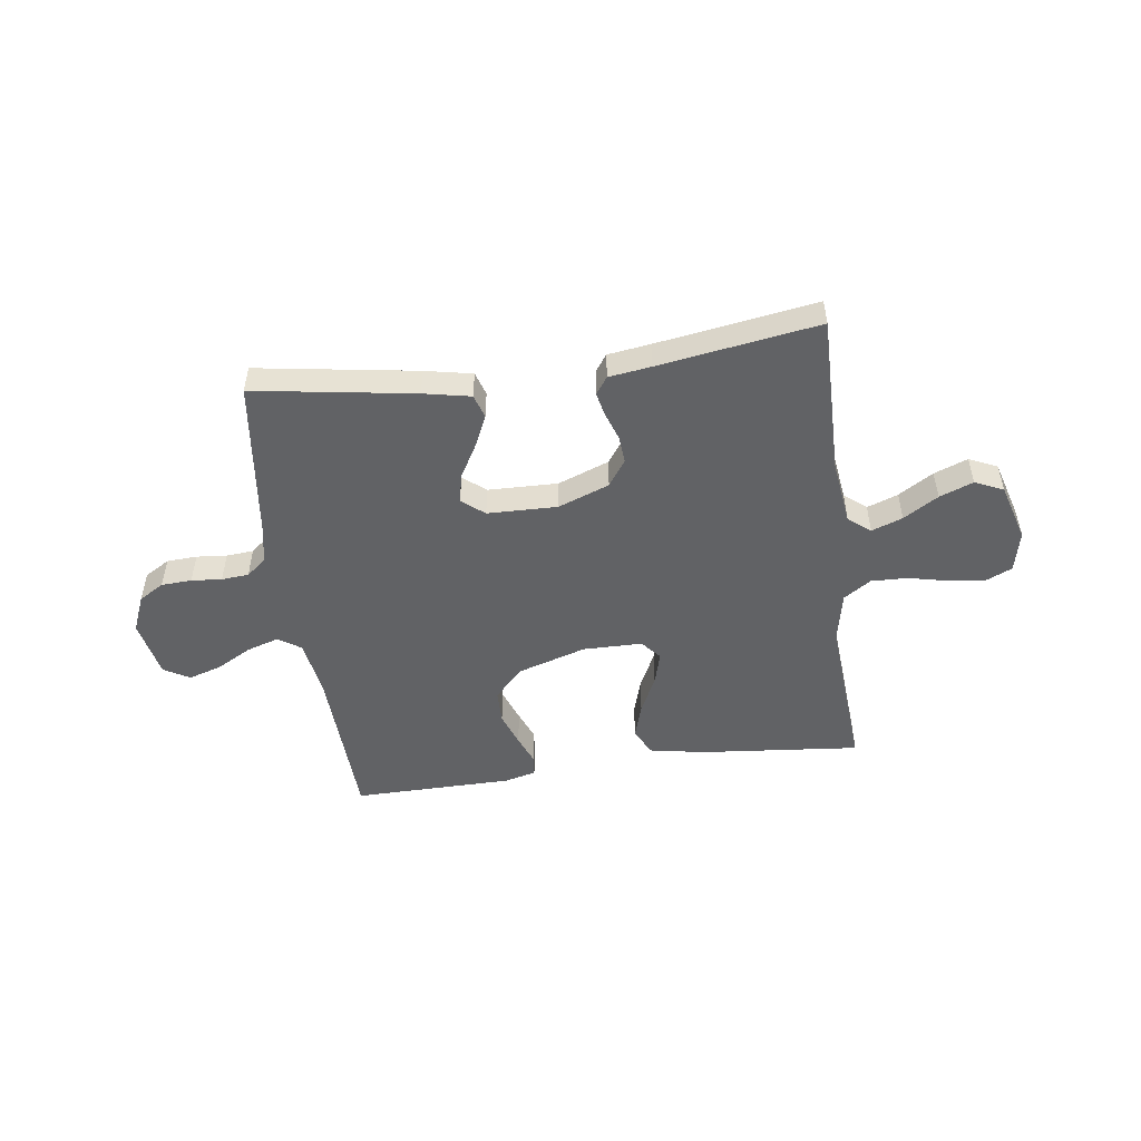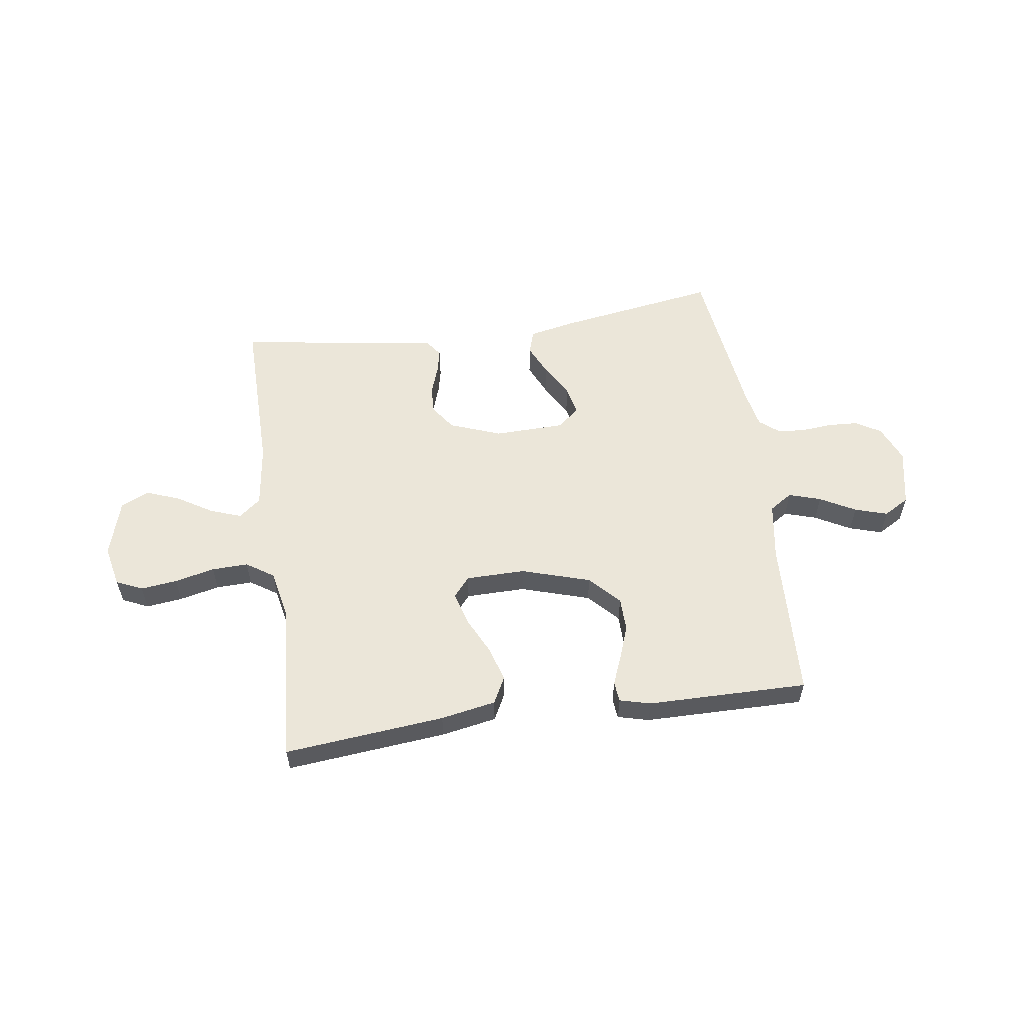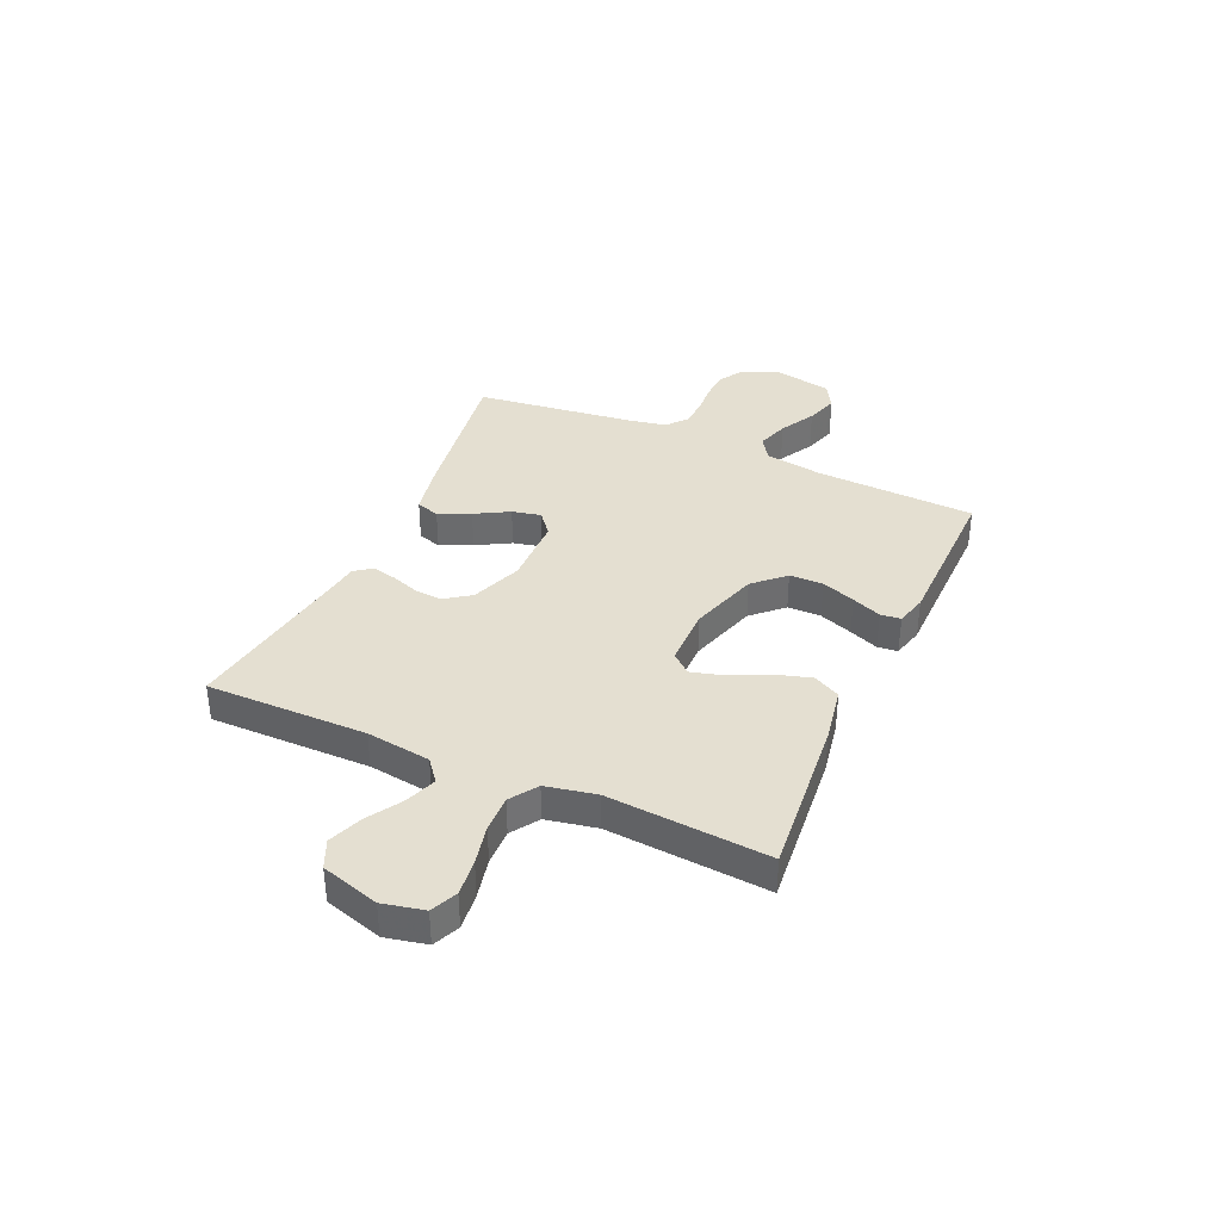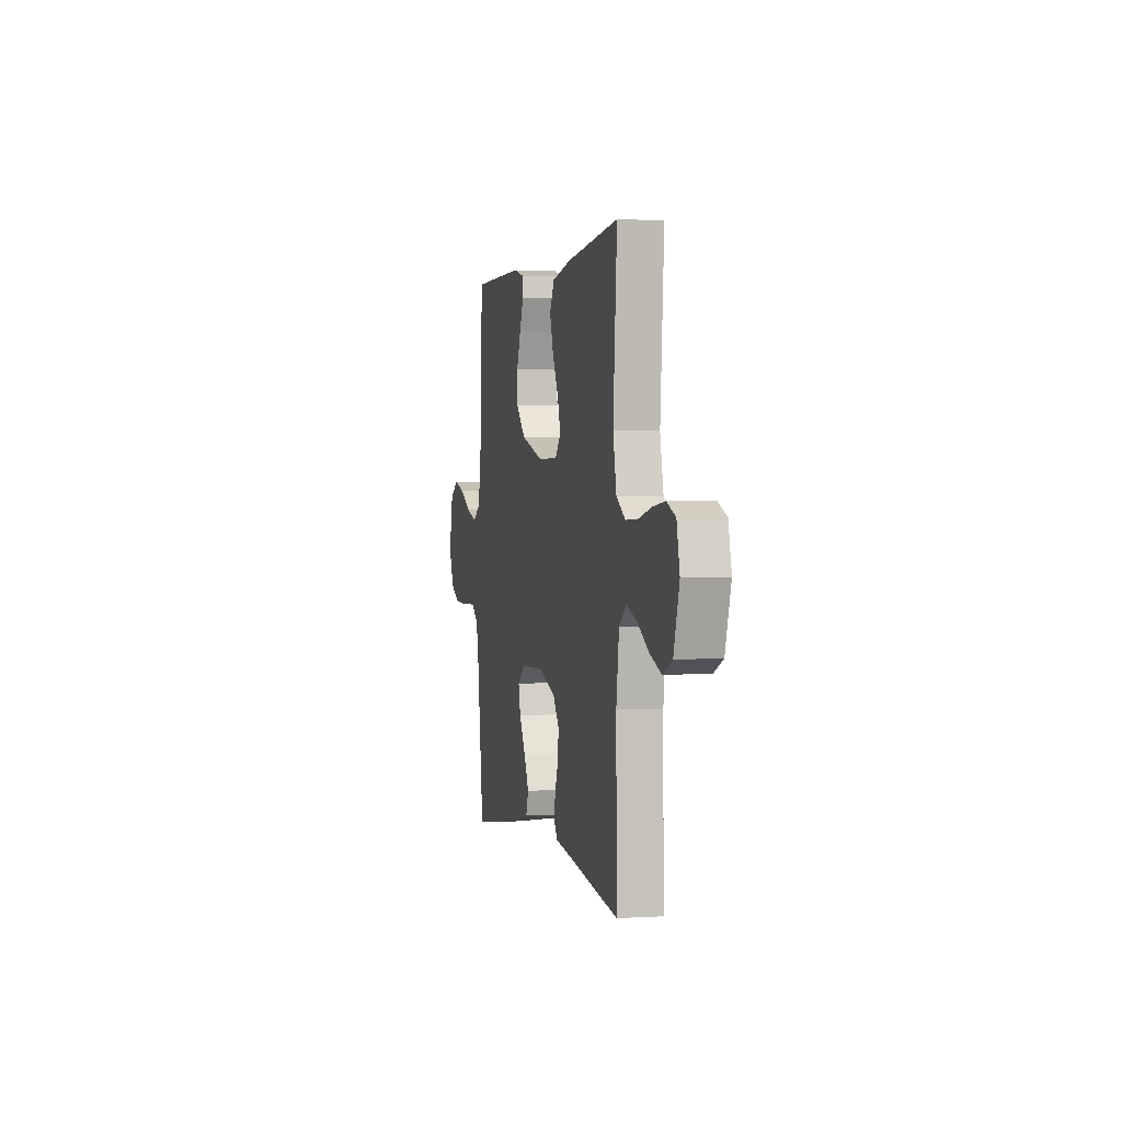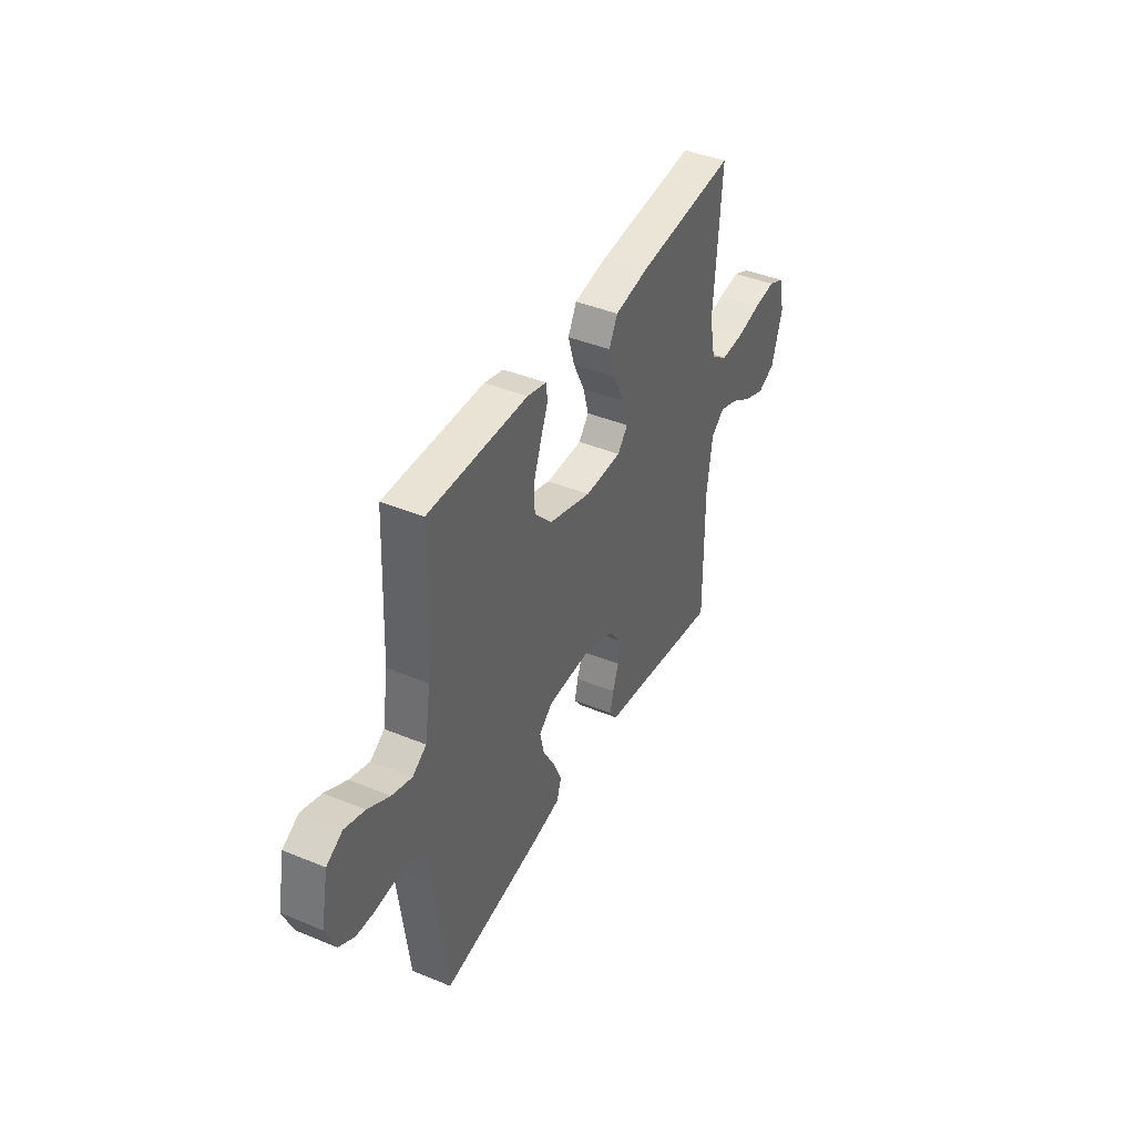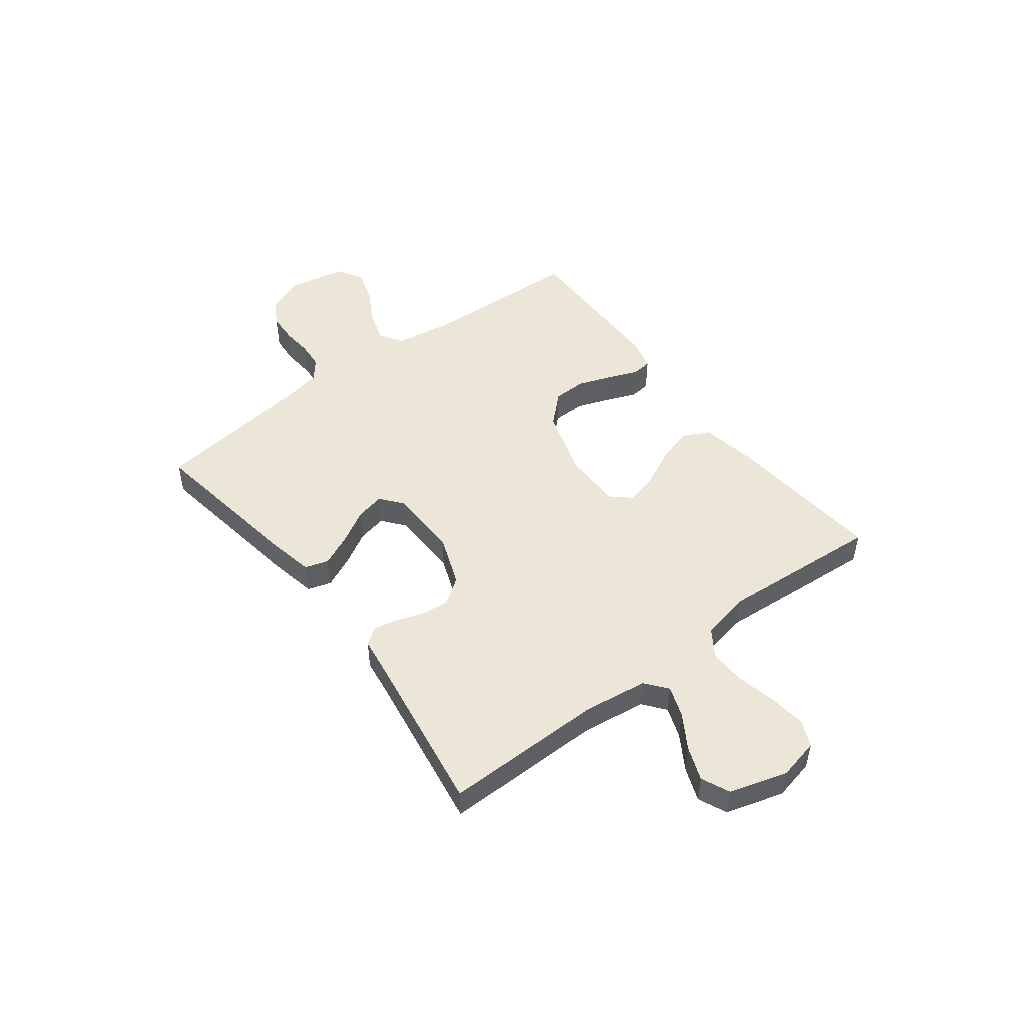
<metadata>
{"format":"obj","ext":"obj","renderer":"f3d","projection":"perspective","resolution":1024,"background":"white","views":[{"elev":-50.6,"azim":-172.2,"up":"+Y"},{"elev":56.5,"azim":-8.2,"up":"+Y"},{"elev":36.8,"azim":-65.8,"up":"+Y"},{"elev":1.5,"azim":-103.1,"up":"+Z"},{"elev":41.6,"azim":116.5,"up":"+Z"},{"elev":49.2,"azim":-127.2,"up":"+Y"}]}
</metadata>
<code>
v -0.5 0.07 0.5
v -0.2 0.07 0.471
v -0.097 0.07 0.452
v -0.071 0.07 0.402
v -0.091 0.07 0.336
v -0.125 0.07 0.266
v -0.142 0.07 0.205
v -0.111 0.07 0.168
v 0 0.07 0.167
v 0.129 0.07 0.207
v 0.182 0.07 0.263
v 0.183 0.07 0.326
v 0.16 0.07 0.389
v 0.138 0.07 0.444
v 0.142 0.07 0.482
v 0.2 0.07 0.497
v 0.5 0.07 0.5
v 0.513 0.07 0.2
v 0.53 0.07 0.091
v 0.573 0.07 0.063
v 0.633 0.07 0.082
v 0.699 0.07 0.118
v 0.76 0.07 0.137
v 0.808 0.07 0.109
v 0.83 0.07 0
v 0.801 0.07 -0.069
v 0.754 0.07 -0.097
v 0.697 0.07 -0.1
v 0.64 0.07 -0.095
v 0.589 0.07 -0.099
v 0.552 0.07 -0.129
v 0.538 0.07 -0.2
v 0.5 0.07 -0.5
v 0.2 0.07 -0.453
v 0.112 0.07 -0.435
v 0.098 0.07 -0.391
v 0.125 0.07 -0.332
v 0.161 0.07 -0.269
v 0.173 0.07 -0.215
v 0.131 0.07 -0.181
v 0 0.07 -0.178
v -0.096 0.07 -0.214
v -0.13 0.07 -0.262
v -0.126 0.07 -0.314
v -0.108 0.07 -0.366
v -0.098 0.07 -0.411
v -0.121 0.07 -0.443
v -0.2 0.07 -0.454
v -0.5 0.07 -0.5
v -0.497 0.07 -0.2
v -0.513 0.07 -0.08
v -0.554 0.07 -0.047
v -0.612 0.07 -0.068
v -0.677 0.07 -0.108
v -0.74 0.07 -0.132
v -0.793 0.07 -0.108
v -0.825 0.07 0
v -0.808 0.07 0.077
v -0.759 0.07 0.099
v -0.691 0.07 0.091
v -0.616 0.07 0.074
v -0.548 0.07 0.072
v -0.497 0.07 0.106
v -0.478 0.07 0.2
v -0.5 0 0.5
v -0.2 0 0.471
v -0.097 0 0.452
v -0.071 0 0.402
v -0.091 0 0.336
v -0.125 0 0.266
v -0.142 0 0.205
v -0.111 0 0.168
v 0 0 0.167
v 0.129 0 0.207
v 0.182 0 0.263
v 0.183 0 0.326
v 0.16 0 0.389
v 0.138 0 0.444
v 0.142 0 0.482
v 0.2 0 0.497
v 0.5 0 0.5
v 0.513 0 0.2
v 0.53 0 0.091
v 0.573 0 0.063
v 0.633 0 0.082
v 0.699 0 0.118
v 0.76 0 0.137
v 0.808 0 0.109
v 0.83 0 0
v 0.801 0 -0.069
v 0.754 0 -0.097
v 0.697 0 -0.1
v 0.64 0 -0.095
v 0.589 0 -0.099
v 0.552 0 -0.129
v 0.538 0 -0.2
v 0.5 0 -0.5
v 0.2 0 -0.453
v 0.112 0 -0.435
v 0.098 0 -0.391
v 0.125 0 -0.332
v 0.161 0 -0.269
v 0.173 0 -0.215
v 0.131 0 -0.181
v 0 0 -0.178
v -0.096 0 -0.214
v -0.13 0 -0.262
v -0.126 0 -0.314
v -0.108 0 -0.366
v -0.098 0 -0.411
v -0.121 0 -0.443
v -0.2 0 -0.454
v -0.5 0 -0.5
v -0.497 0 -0.2
v -0.513 0 -0.08
v -0.554 0 -0.047
v -0.612 0 -0.068
v -0.677 0 -0.108
v -0.74 0 -0.132
v -0.793 0 -0.108
v -0.825 0 0
v -0.808 0 0.077
v -0.759 0 0.099
v -0.691 0 0.091
v -0.616 0 0.074
v -0.548 0 0.072
v -0.497 0 0.106
v -0.478 0 0.2
f 58 59 60 61
f 58 61 62
f 57 58 62
f 56 57 62
f 53 54 55 56
f 52 53 56 62
f 51 52 62 63
f 48 49 50
f 44 45 46 47
f 43 44 47 48
f 35 36 37 38
f 33 34 35 38
f 32 33 38 39
f 31 32 39 40
f 26 27 28 29
f 26 29 30
f 25 26 30
f 24 25 30
f 21 22 23 24
f 20 21 24 30
f 19 20 30 31
f 15 16 17 18
f 13 14 15 18
f 12 13 18 19
f 11 12 19 31
f 3 4 5 6
f 3 6 7
f 64 1 2 3
f 64 3 7
f 63 64 7 8
f 51 63 8 9
f 43 48 50 51
f 42 43 51 9
f 41 42 9 10
f 31 40 41
f 10 11 31 41
f 125 124 123 122
f 126 125 122
f 126 122 121
f 126 121 120
f 120 119 118 117
f 126 120 117 116
f 127 126 116 115
f 114 113 112
f 111 110 109 108
f 112 111 108 107
f 102 101 100 99
f 102 99 98 97
f 103 102 97 96
f 104 103 96 95
f 93 92 91 90
f 94 93 90
f 94 90 89
f 94 89 88
f 88 87 86 85
f 94 88 85 84
f 95 94 84 83
f 82 81 80 79
f 82 79 78 77
f 83 82 77 76
f 95 83 76 75
f 70 69 68 67
f 71 70 67
f 67 66 65 128
f 71 67 128
f 72 71 128 127
f 73 72 127 115
f 115 114 112 107
f 73 115 107 106
f 74 73 106 105
f 105 104 95
f 105 95 75 74
f 1 65 66 2
f 2 66 67 3
f 3 67 68 4
f 4 68 69 5
f 5 69 70 6
f 6 70 71 7
f 7 71 72 8
f 8 72 73 9
f 9 73 74 10
f 10 74 75 11
f 11 75 76 12
f 12 76 77 13
f 13 77 78 14
f 14 78 79 15
f 15 79 80 16
f 16 80 81 17
f 17 81 82 18
f 18 82 83 19
f 19 83 84 20
f 20 84 85 21
f 21 85 86 22
f 22 86 87 23
f 23 87 88 24
f 24 88 89 25
f 25 89 90 26
f 26 90 91 27
f 27 91 92 28
f 28 92 93 29
f 29 93 94 30
f 30 94 95 31
f 31 95 96 32
f 32 96 97 33
f 33 97 98 34
f 34 98 99 35
f 35 99 100 36
f 36 100 101 37
f 37 101 102 38
f 38 102 103 39
f 39 103 104 40
f 40 104 105 41
f 41 105 106 42
f 42 106 107 43
f 43 107 108 44
f 44 108 109 45
f 45 109 110 46
f 46 110 111 47
f 47 111 112 48
f 48 112 113 49
f 49 113 114 50
f 50 114 115 51
f 51 115 116 52
f 52 116 117 53
f 53 117 118 54
f 54 118 119 55
f 55 119 120 56
f 56 120 121 57
f 57 121 122 58
f 58 122 123 59
f 59 123 124 60
f 60 124 125 61
f 61 125 126 62
f 62 126 127 63
f 63 127 128 64
f 64 128 65 1

</code>
